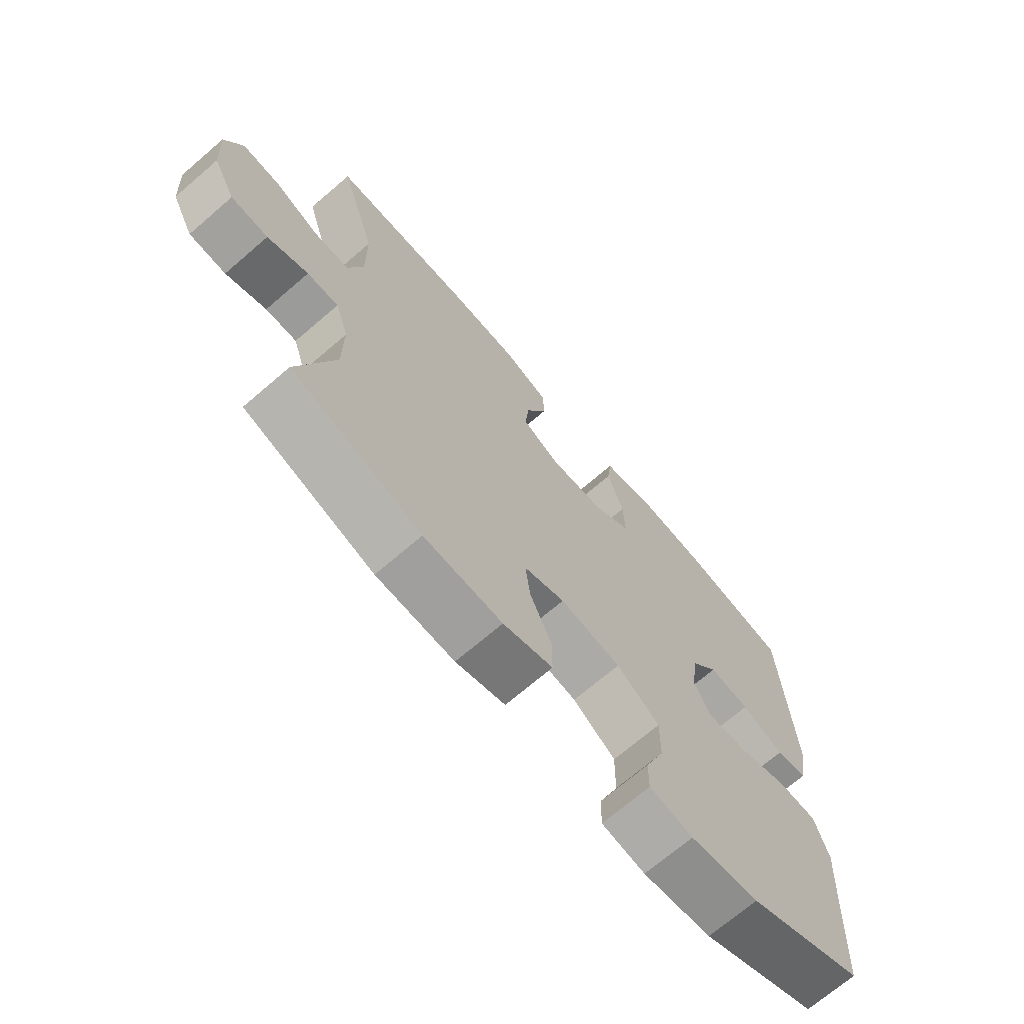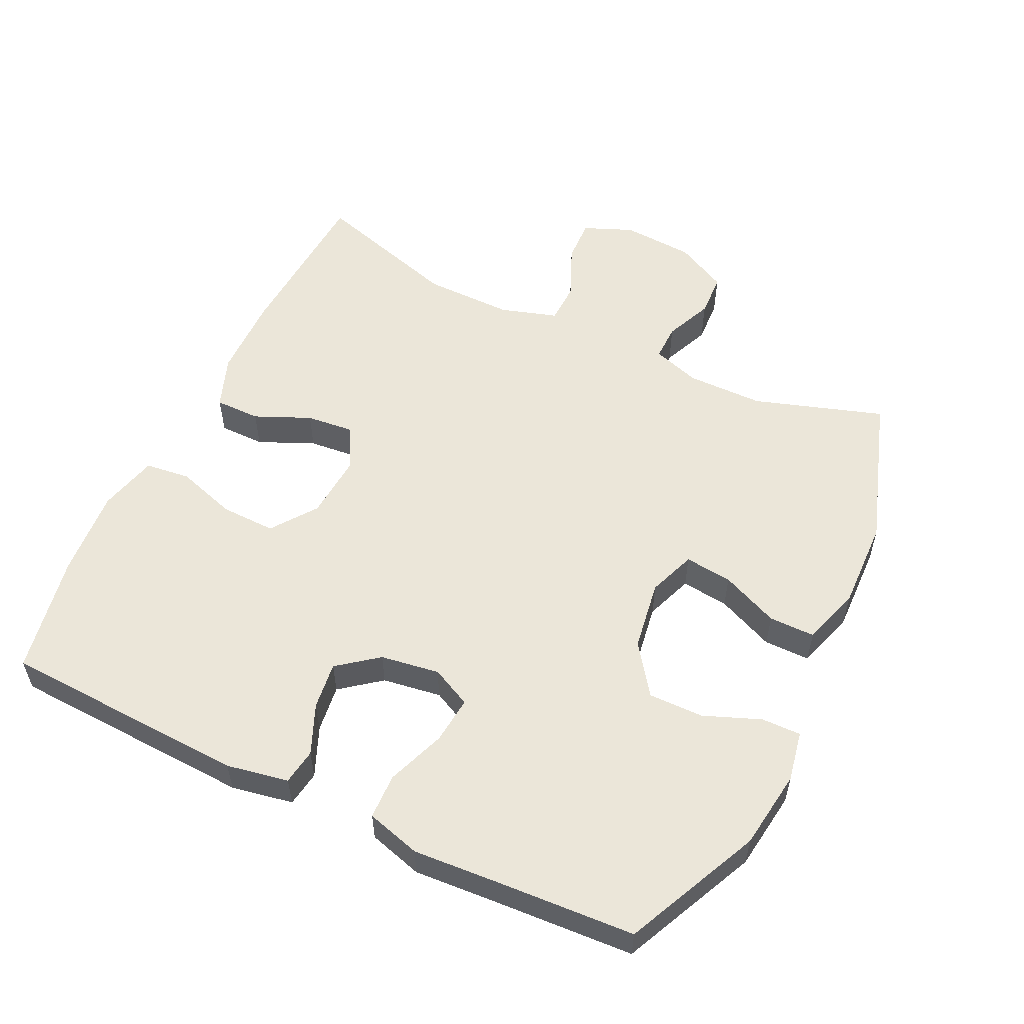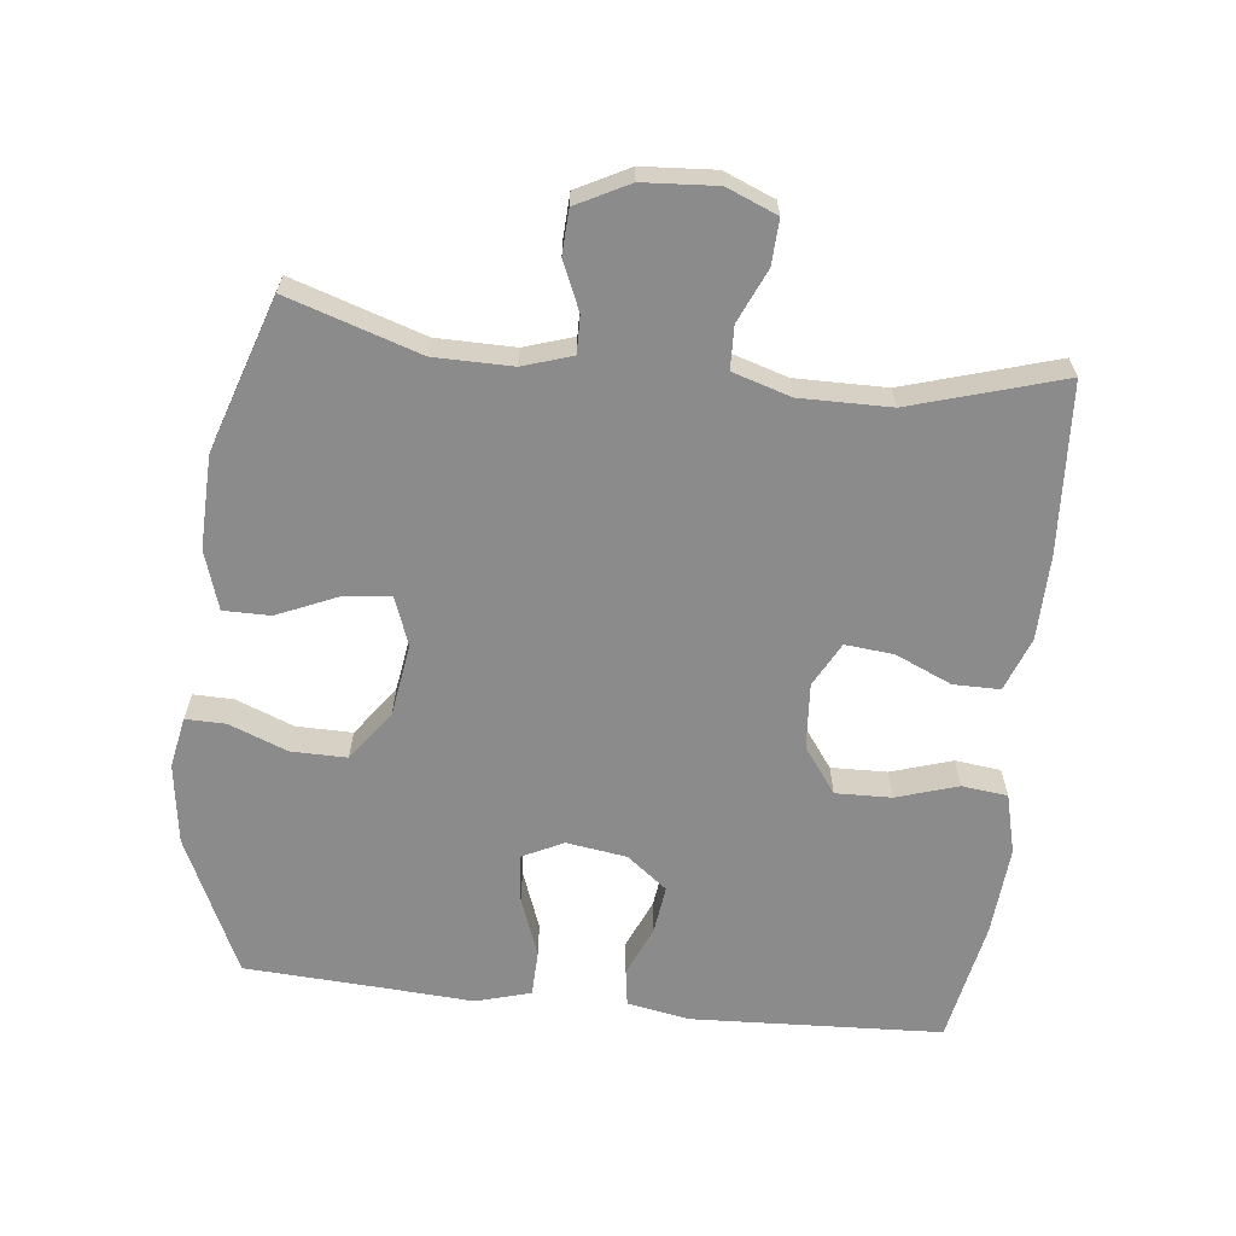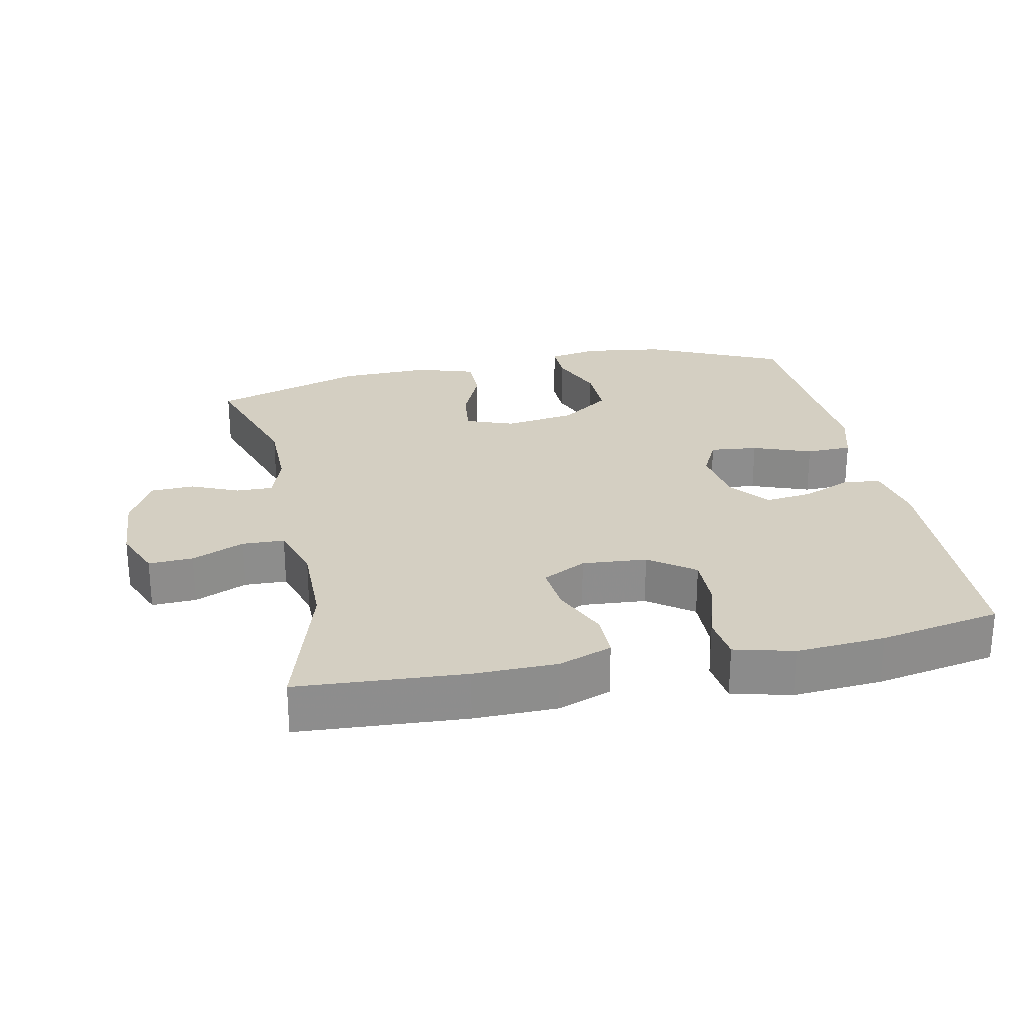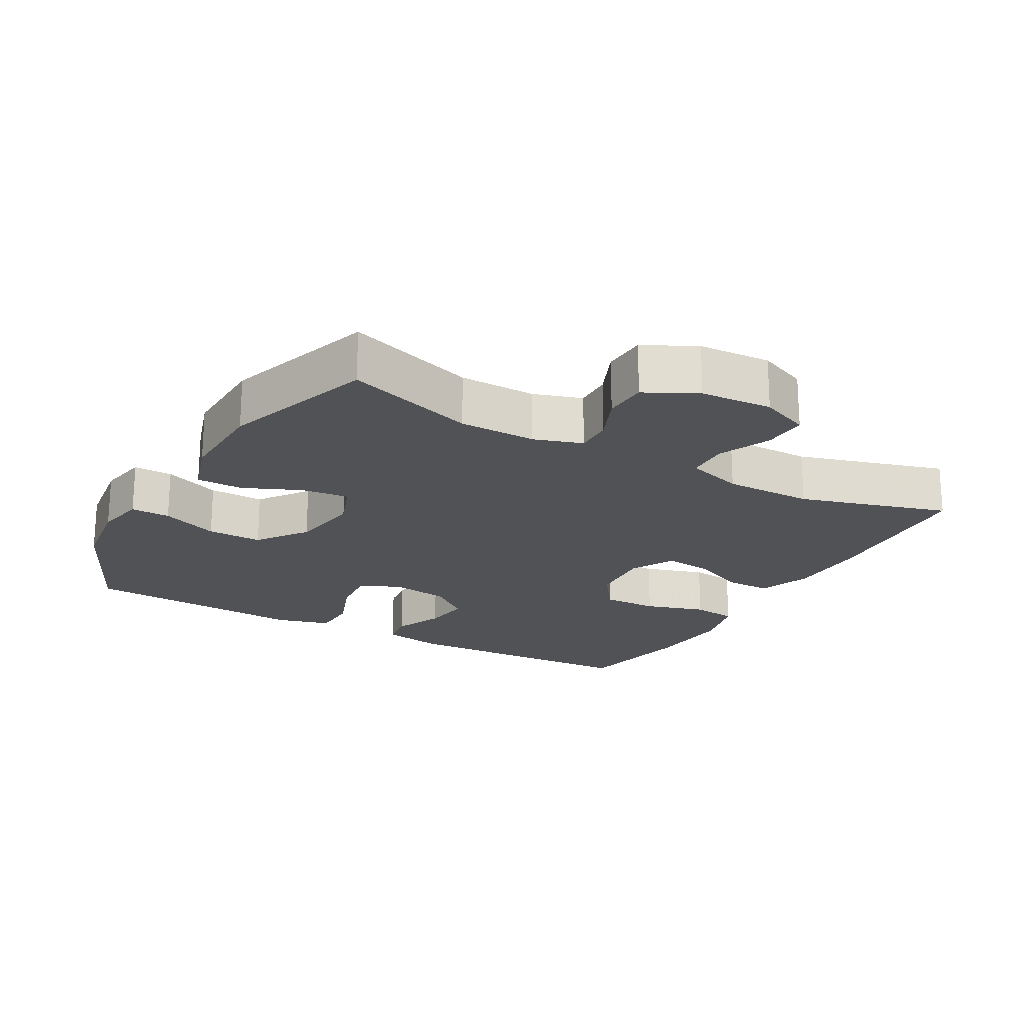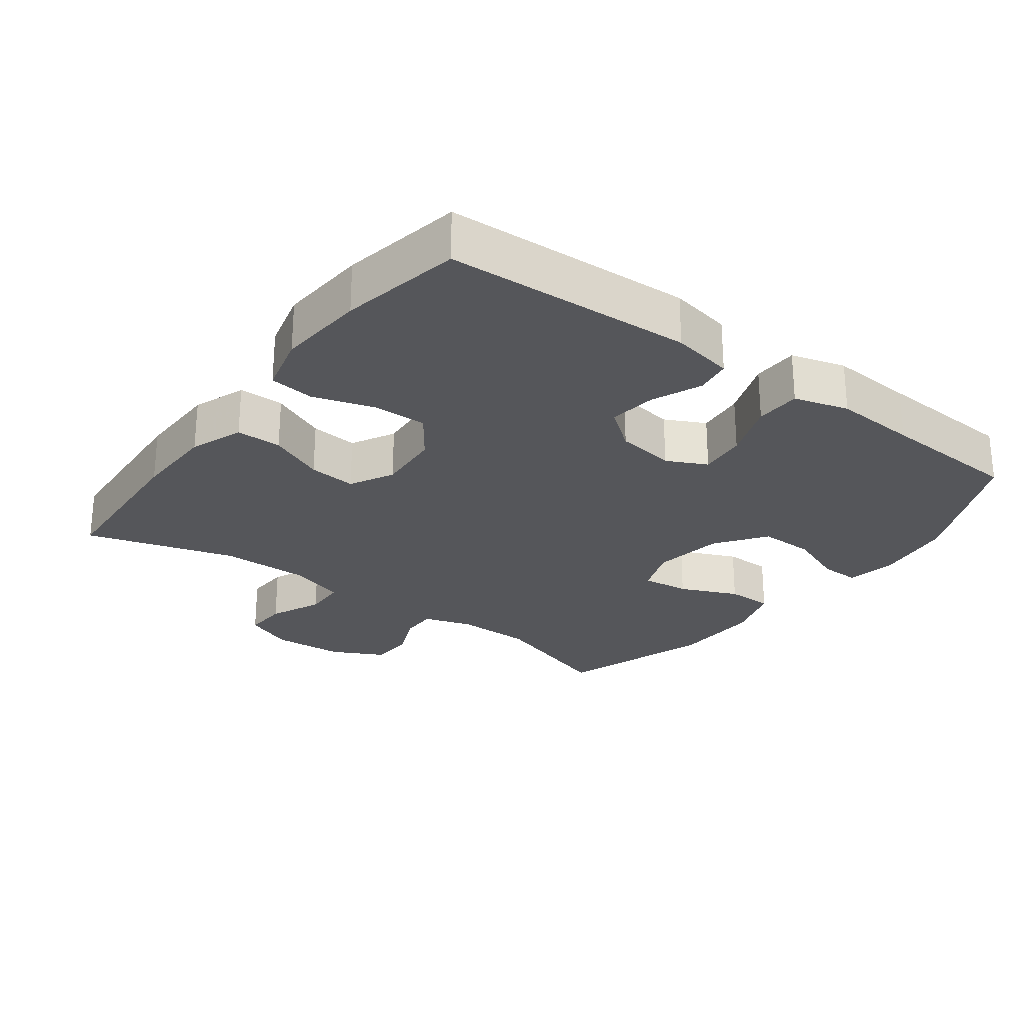
<metadata>
{"format":"obj","ext":"obj","renderer":"f3d","projection":"perspective","resolution":1024,"background":"white","views":[{"elev":-70.3,"azim":-49.3,"up":"+Z"},{"elev":55.4,"azim":115.6,"up":"+Y"},{"elev":-63.8,"azim":-96.3,"up":"+Y"},{"elev":25.8,"azim":-11.6,"up":"+Y"},{"elev":-20.6,"azim":-119.4,"up":"+Y"},{"elev":-26.0,"azim":53.3,"up":"+Y"}]}
</metadata>
<code>
v -0.5 0.07 -0.5
v -0.438 0.07 -0.309
v -0.437 0.07 -0.196
v -0.46 0.07 -0.125
v -0.514 0.07 -0.126
v -0.584 0.07 -0.156
v -0.648 0.07 -0.153
v -0.687 0.07 -0.077
v -0.694 0.07 0.029
v -0.664 0.07 0.102
v -0.599 0.07 0.099
v -0.522 0.07 0.065
v -0.46 0.07 0.067
v -0.434 0.07 0.151
v -0.435 0.07 0.282
v -0.5 0.07 0.5
v -0.255 0.07 0.515
v -0.133 0.07 0.513
v -0.055 0.07 0.484
v -0.055 0.07 0.417
v -0.091 0.07 0.335
v -0.098 0.07 0.265
v -0.034 0.07 0.231
v 0.061 0.07 0.238
v 0.127 0.07 0.286
v 0.125 0.07 0.367
v 0.097 0.07 0.456
v 0.105 0.07 0.522
v 0.192 0.07 0.544
v 0.322 0.07 0.534
v 0.5 0.07 0.5
v 0.517 0.07 0.137
v 0.5 0.07 0.046
v 0.447 0.07 0.038
v 0.374 0.07 0.069
v 0.304 0.07 0.078
v 0.258 0.07 0.019
v 0.245 0.07 -0.068
v 0.274 0.07 -0.127
v 0.344 0.07 -0.12
v 0.43 0.07 -0.088
v 0.497 0.07 -0.09
v 0.52 0.07 -0.17
v 0.512 0.07 -0.292
v 0.5 0.07 -0.5
v 0.3 0.07 -0.592
v 0.183 0.07 -0.608
v 0.109 0.07 -0.594
v 0.11 0.07 -0.536
v 0.143 0.07 -0.452
v 0.144 0.07 -0.371
v 0.071 0.07 -0.318
v -0.033 0.07 -0.302
v -0.103 0.07 -0.328
v -0.095 0.07 -0.398
v -0.058 0.07 -0.483
v -0.058 0.07 -0.551
v -0.143 0.07 -0.578
v -0.277 0.07 -0.574
v -0.5 0 -0.5
v -0.438 0 -0.309
v -0.437 0 -0.196
v -0.46 0 -0.125
v -0.514 0 -0.126
v -0.584 0 -0.156
v -0.648 0 -0.153
v -0.687 0 -0.077
v -0.694 0 0.029
v -0.664 0 0.102
v -0.599 0 0.099
v -0.522 0 0.065
v -0.46 0 0.067
v -0.434 0 0.151
v -0.435 0 0.282
v -0.5 0 0.5
v -0.255 0 0.515
v -0.133 0 0.513
v -0.055 0 0.484
v -0.055 0 0.417
v -0.091 0 0.335
v -0.098 0 0.265
v -0.034 0 0.231
v 0.061 0 0.238
v 0.127 0 0.286
v 0.125 0 0.367
v 0.097 0 0.456
v 0.105 0 0.522
v 0.192 0 0.544
v 0.322 0 0.534
v 0.5 0 0.5
v 0.517 0 0.137
v 0.5 0 0.046
v 0.447 0 0.038
v 0.374 0 0.069
v 0.304 0 0.078
v 0.258 0 0.019
v 0.245 0 -0.068
v 0.274 0 -0.127
v 0.344 0 -0.12
v 0.43 0 -0.088
v 0.497 0 -0.09
v 0.52 0 -0.17
v 0.512 0 -0.292
v 0.5 0 -0.5
v 0.3 0 -0.592
v 0.183 0 -0.608
v 0.109 0 -0.594
v 0.11 0 -0.536
v 0.143 0 -0.452
v 0.144 0 -0.371
v 0.071 0 -0.318
v -0.033 0 -0.302
v -0.103 0 -0.328
v -0.095 0 -0.398
v -0.058 0 -0.483
v -0.058 0 -0.551
v -0.143 0 -0.578
v -0.277 0 -0.574
f 59 1 2
f 58 59 2
f 57 58 2
f 56 57 2
f 55 56 2
f 54 55 2 3
f 53 54 3 4
f 52 53 4
f 48 49 50
f 47 48 50
f 46 47 50
f 45 46 50
f 44 45 50
f 44 50 51
f 43 44 51
f 42 43 51
f 41 42 51
f 40 41 51
f 39 40 51 52
f 33 34 35
f 32 33 35
f 31 32 35
f 30 31 35
f 29 30 35
f 28 29 35
f 27 28 35
f 26 27 35
f 25 26 35 36
f 24 25 36 37
f 19 20 21
f 18 19 21
f 17 18 21
f 16 17 21
f 15 16 21
f 14 15 21 22
f 13 14 22 23
f 10 11 12
f 9 10 12
f 8 9 12
f 7 8 12
f 6 7 12
f 5 6 12
f 4 5 12 13
f 13 23 24
f 4 13 24
f 52 4 24
f 39 52 24
f 38 39 24
f 24 37 38
f 61 60 118
f 61 118 117
f 61 117 116
f 61 116 115
f 61 115 114
f 62 61 114 113
f 63 62 113 112
f 63 112 111
f 109 108 107
f 109 107 106
f 109 106 105
f 109 105 104
f 109 104 103
f 110 109 103
f 110 103 102
f 110 102 101
f 110 101 100
f 110 100 99
f 111 110 99 98
f 94 93 92
f 94 92 91
f 94 91 90
f 94 90 89
f 94 89 88
f 94 88 87
f 94 87 86
f 94 86 85
f 95 94 85 84
f 96 95 84 83
f 80 79 78
f 80 78 77
f 80 77 76
f 80 76 75
f 80 75 74
f 81 80 74 73
f 82 81 73 72
f 71 70 69
f 71 69 68
f 71 68 67
f 71 67 66
f 71 66 65
f 71 65 64
f 72 71 64 63
f 83 82 72
f 83 72 63
f 83 63 111
f 83 111 98
f 83 98 97
f 97 96 83
f 1 60 61 2
f 2 61 62 3
f 3 62 63 4
f 4 63 64 5
f 5 64 65 6
f 6 65 66 7
f 7 66 67 8
f 8 67 68 9
f 9 68 69 10
f 10 69 70 11
f 11 70 71 12
f 12 71 72 13
f 13 72 73 14
f 14 73 74 15
f 15 74 75 16
f 16 75 76 17
f 17 76 77 18
f 18 77 78 19
f 19 78 79 20
f 20 79 80 21
f 21 80 81 22
f 22 81 82 23
f 23 82 83 24
f 24 83 84 25
f 25 84 85 26
f 26 85 86 27
f 27 86 87 28
f 28 87 88 29
f 29 88 89 30
f 30 89 90 31
f 31 90 91 32
f 32 91 92 33
f 33 92 93 34
f 34 93 94 35
f 35 94 95 36
f 36 95 96 37
f 37 96 97 38
f 38 97 98 39
f 39 98 99 40
f 40 99 100 41
f 41 100 101 42
f 42 101 102 43
f 43 102 103 44
f 44 103 104 45
f 45 104 105 46
f 46 105 106 47
f 47 106 107 48
f 48 107 108 49
f 49 108 109 50
f 50 109 110 51
f 51 110 111 52
f 52 111 112 53
f 53 112 113 54
f 54 113 114 55
f 55 114 115 56
f 56 115 116 57
f 57 116 117 58
f 58 117 118 59
f 59 118 60 1

</code>
